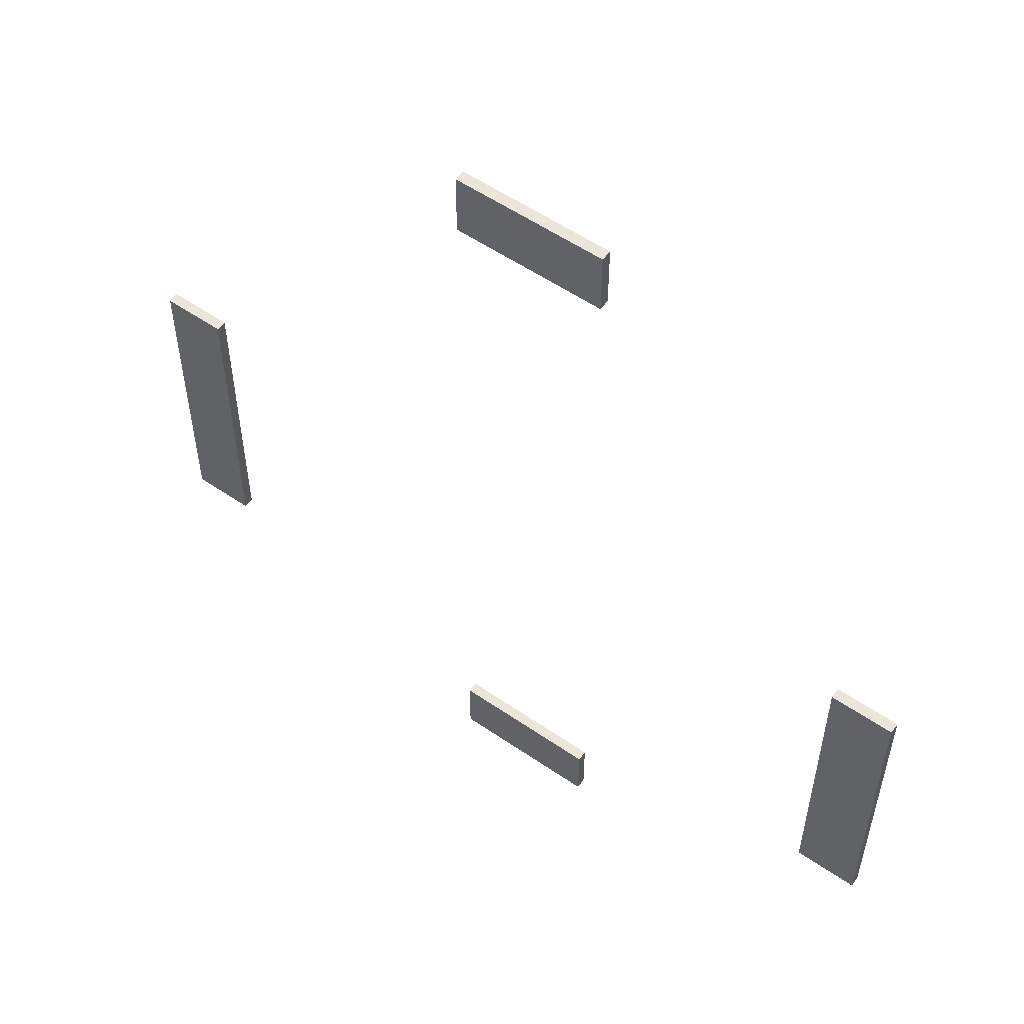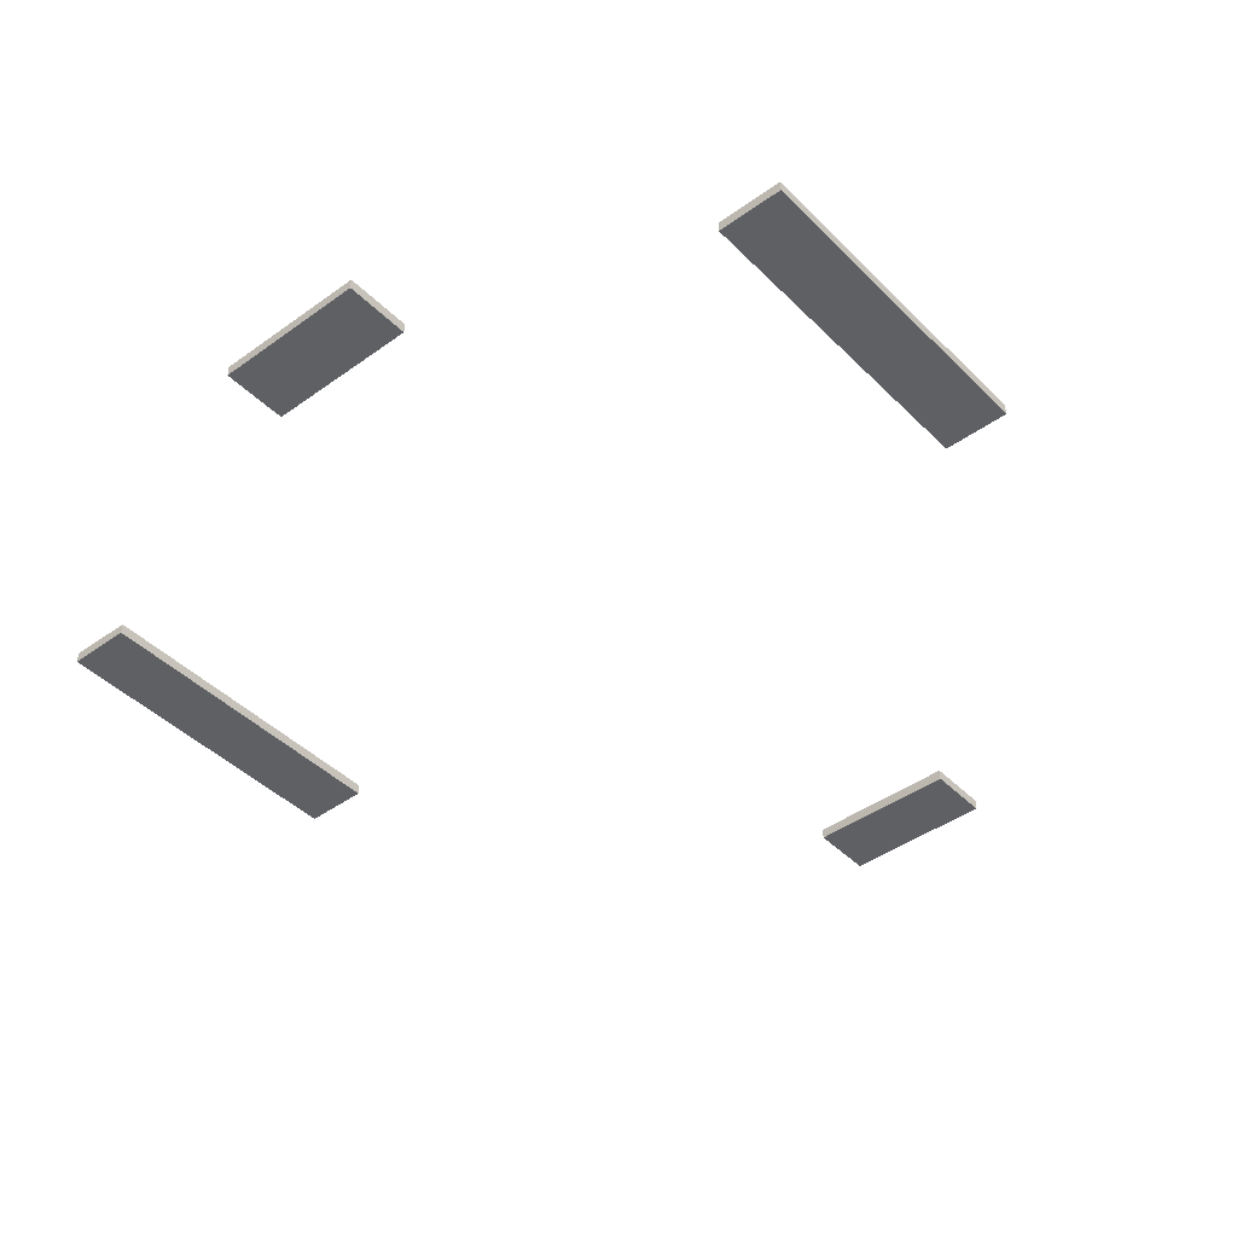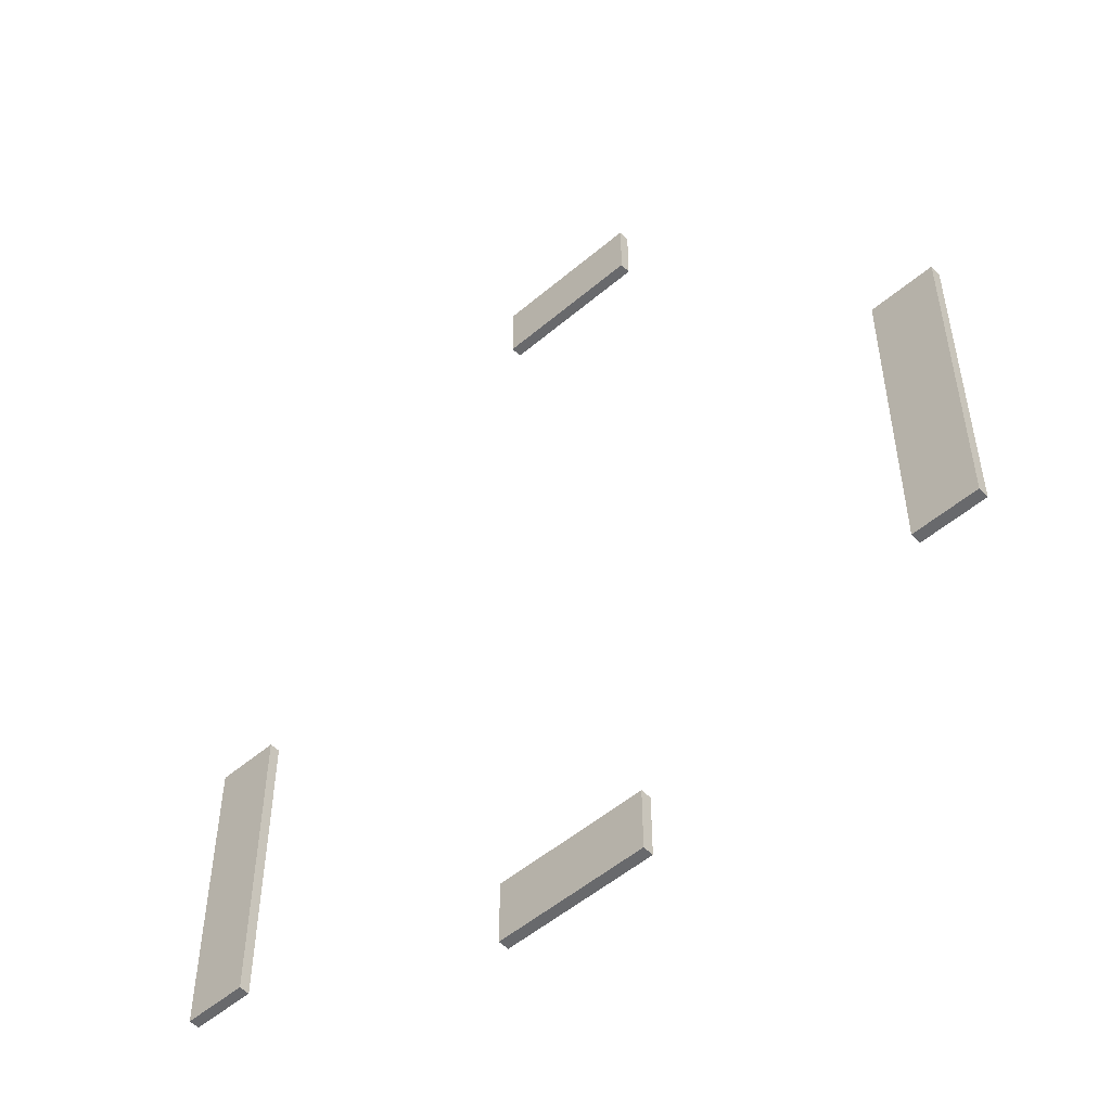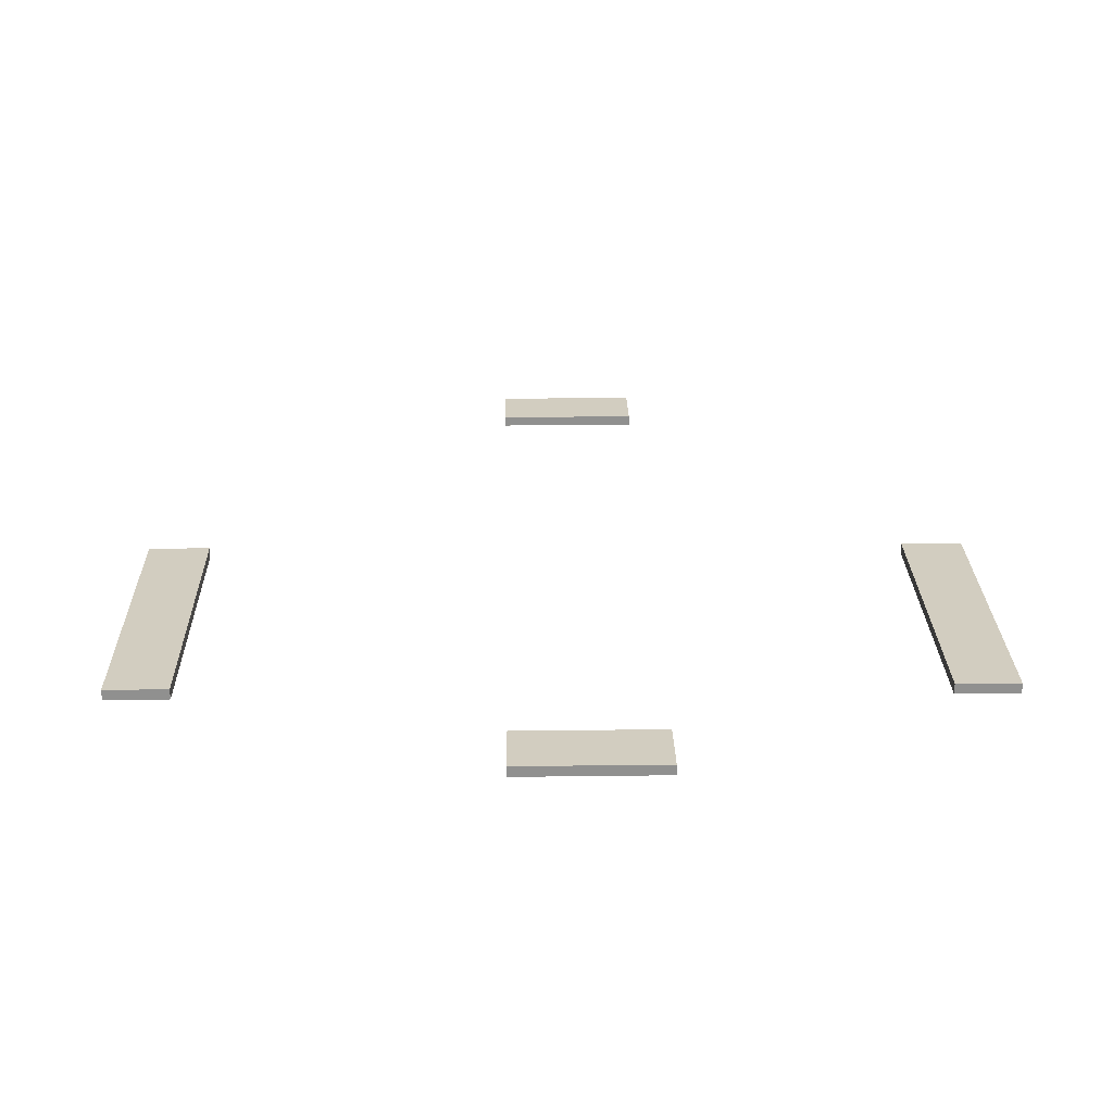
<metadata>
{"format":"obj","ext":"obj","renderer":"f3d","projection":"perspective","resolution":1024,"background":"white","views":[{"elev":55.7,"azim":-144.2,"up":"+Z"},{"elev":-43.0,"azim":-139.4,"up":"+Y"},{"elev":-52.8,"azim":-137.7,"up":"+Z"},{"elev":24.6,"azim":178.8,"up":"+Y"}]}
</metadata>
<code>
o Cube_Cube.002
v 2.357 0.597 0.7794
v 2.357 0.697 0.7794
v 2.357 0.597 0.1794
v 2.357 0.697 0.1794
v 3.757 0.597 0.7794
v 3.757 0.697 0.7794
v 3.757 0.597 0.1794
v 3.757 0.697 0.1794
v 2.357 0.5983 -7.163
v 2.357 0.6983 -7.163
v 2.357 0.5983 -7.763
v 2.357 0.6983 -7.763
v 3.757 0.5983 -7.163
v 3.757 0.6983 -7.163
v 3.757 0.5983 -7.763
v 3.757 0.6983 -7.763
v 7.31 0.5701 -3.298
v 7.31 0.6701 -3.298
v 6.71 0.5701 -3.298
v 6.71 0.6701 -3.298
v 7.31 0.5701 -6.298
v 7.31 0.6701 -6.298
v 6.71 0.5701 -6.298
v 6.71 0.6701 -6.298
v -0.1946 0.5701 -3.341
v -0.1946 0.6701 -3.341
v -0.7946 0.5701 -3.341
v -0.7946 0.6701 -3.341
v -0.1946 0.5701 -6.341
v -0.1946 0.6701 -6.341
v -0.7946 0.5701 -6.341
v -0.7946 0.6701 -6.341
f 2 3 1
f 4 7 3
f 8 5 7
f 6 1 5
f 7 1 3
f 4 6 8
f 10 11 9
f 12 15 11
f 16 13 15
f 14 9 13
f 15 9 11
f 12 14 16
f 18 19 17
f 20 23 19
f 24 21 23
f 22 17 21
f 23 17 19
f 20 22 24
f 26 27 25
f 28 31 27
f 32 29 31
f 30 25 29
f 31 25 27
f 28 30 32
f 2 4 3
f 4 8 7
f 8 6 5
f 6 2 1
f 7 5 1
f 4 2 6
f 10 12 11
f 12 16 15
f 16 14 13
f 14 10 9
f 15 13 9
f 12 10 14
f 18 20 19
f 20 24 23
f 24 22 21
f 22 18 17
f 23 21 17
f 20 18 22
f 26 28 27
f 28 32 31
f 32 30 29
f 30 26 25
f 31 29 25
f 28 26 30

</code>
